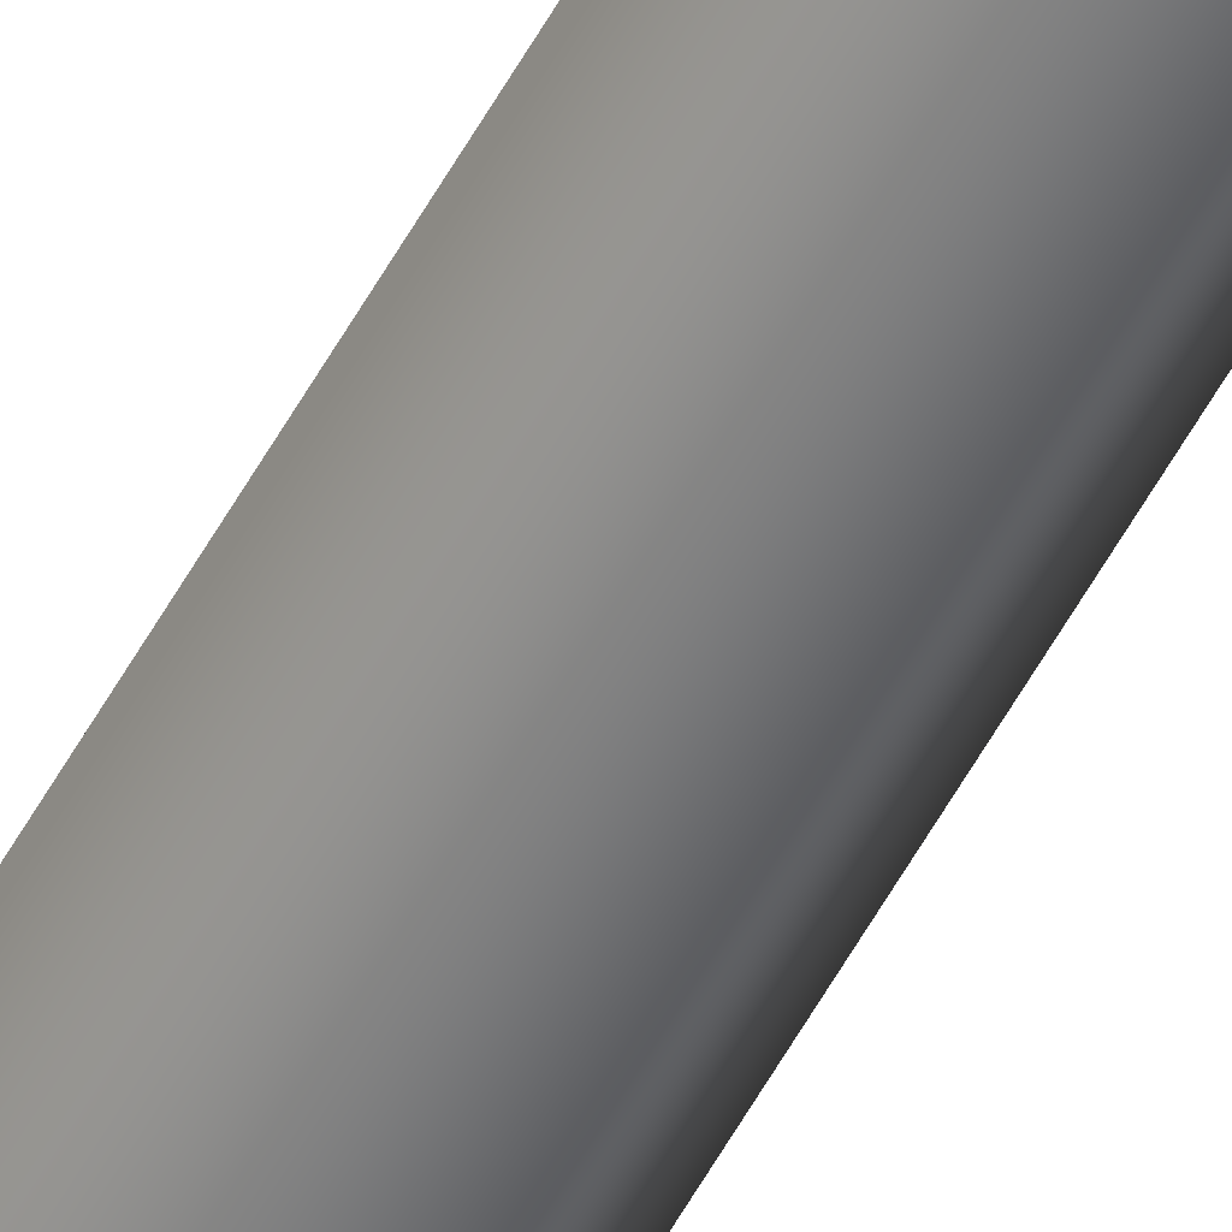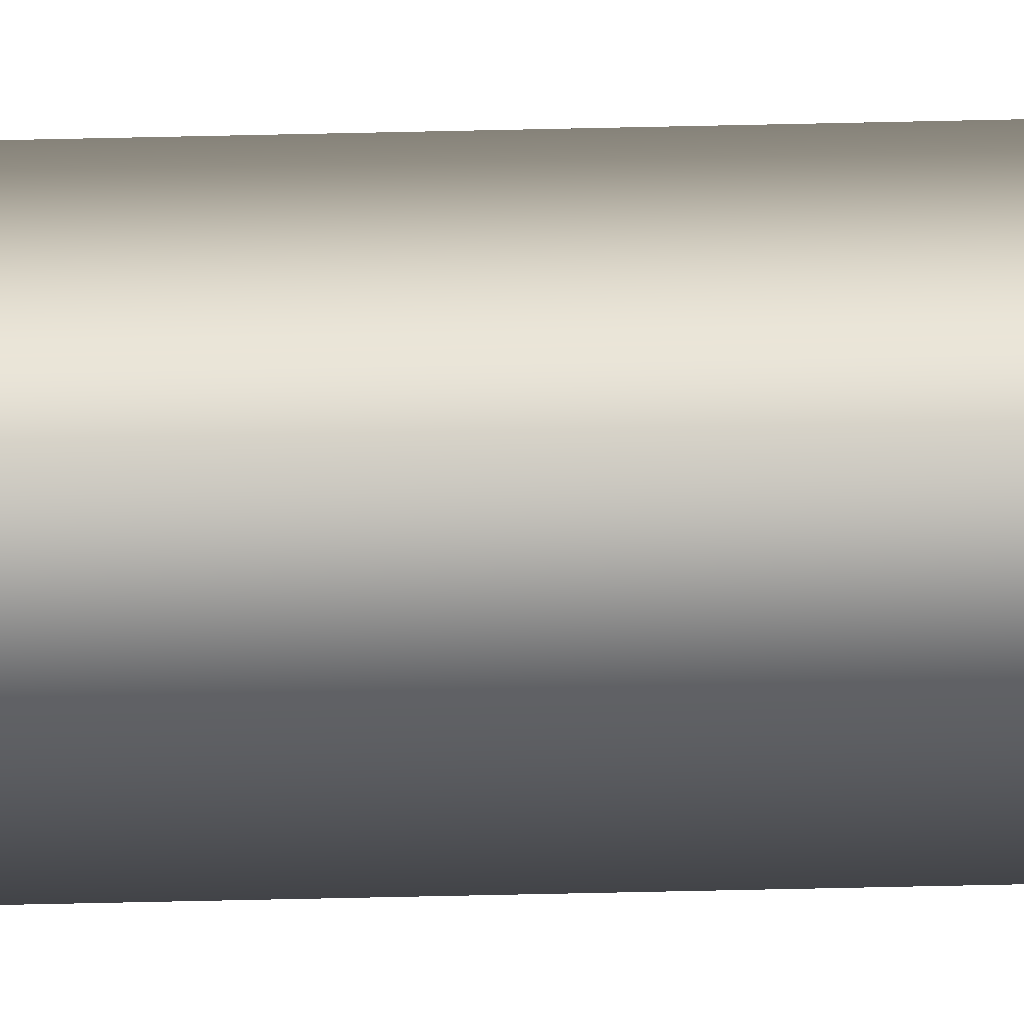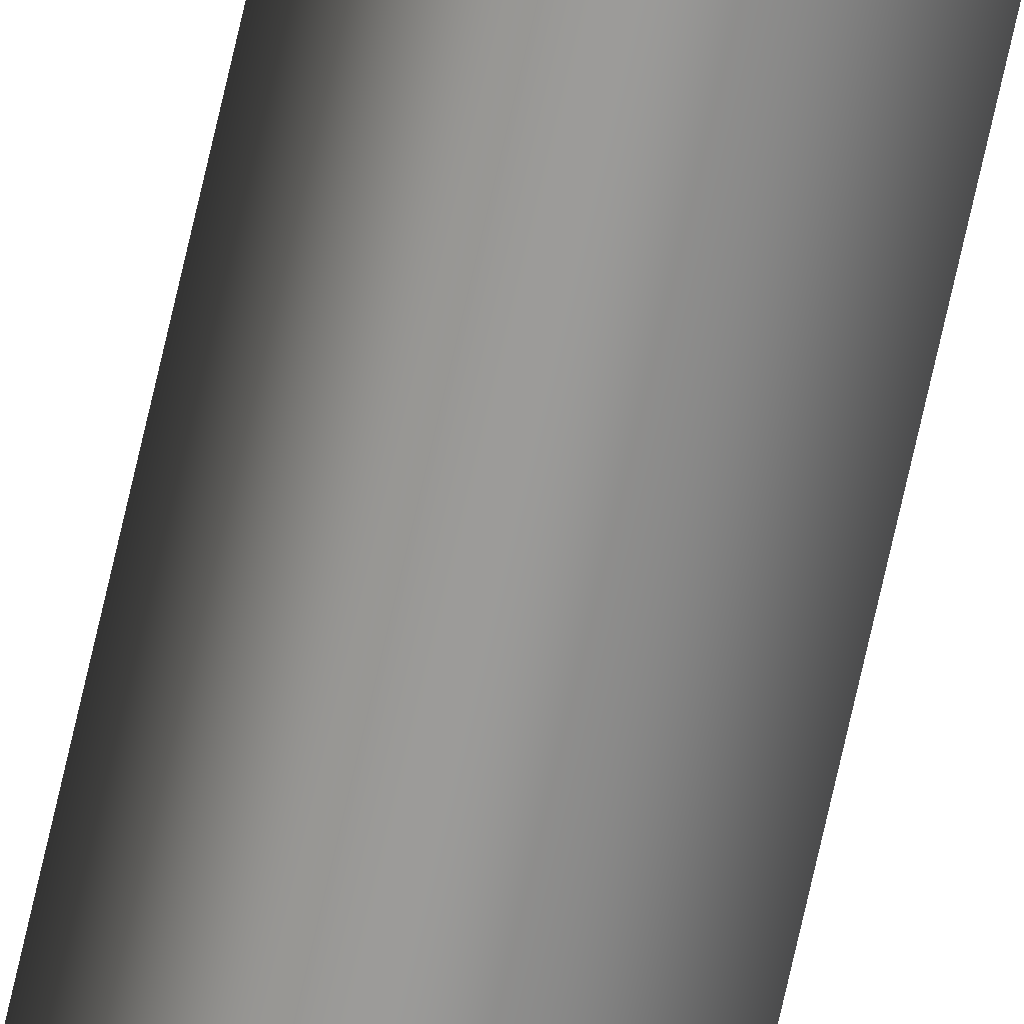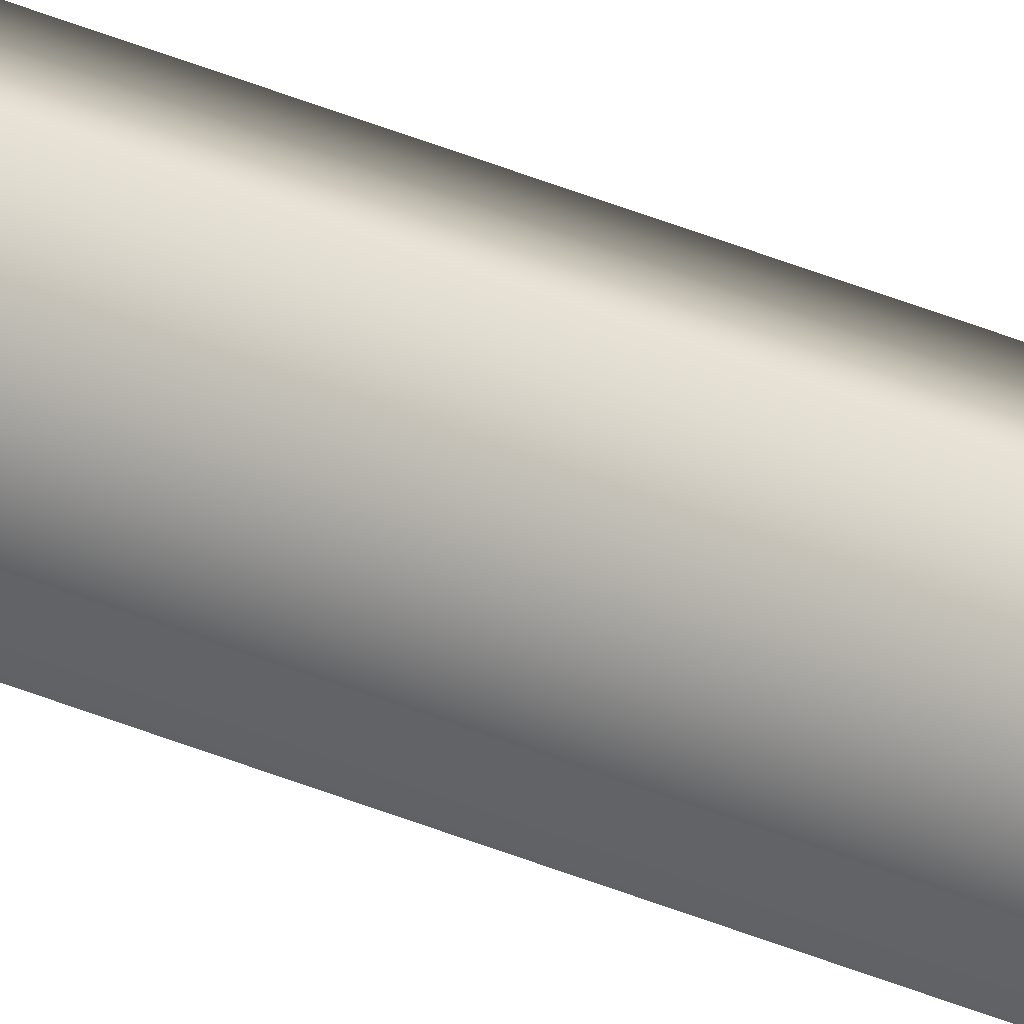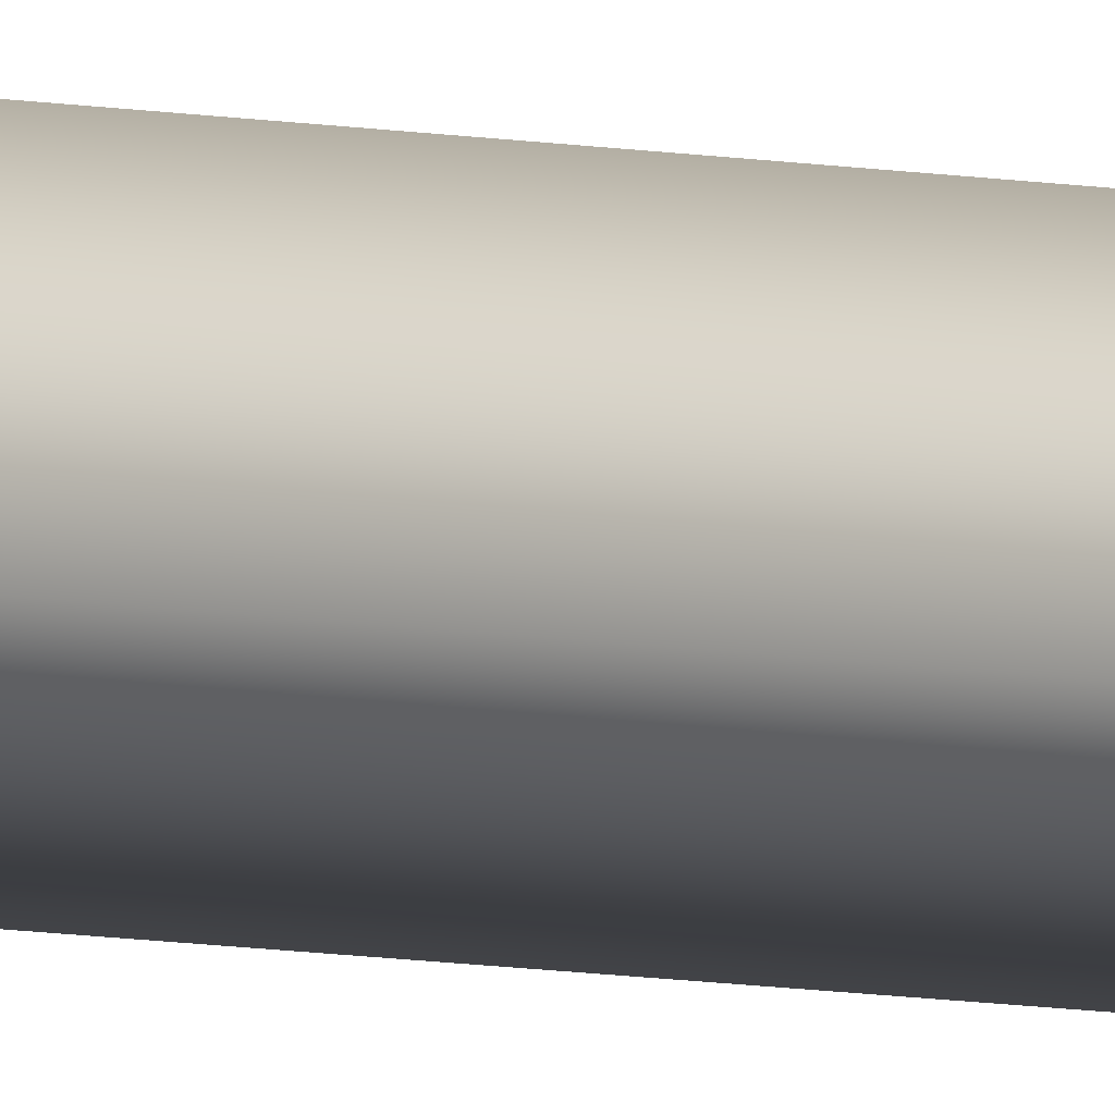
<metadata>
{"format":"obj","ext":"obj","renderer":"f3d","projection":"perspective","resolution":1024,"background":"white","views":[{"elev":-56.0,"azim":151.7,"up":"+Z"},{"elev":-24.6,"azim":92.8,"up":"+Z"},{"elev":-69.6,"azim":-12.5,"up":"+Z"},{"elev":36.4,"azim":119.5,"up":"+Z"},{"elev":-4.1,"azim":42.7,"up":"+Z"}]}
</metadata>
<code>
v -47.24 32.73 82.98
v -47.24 38.67 82.98
v -47.22 32.73 82.95
v -47.22 38.67 82.95
v -47.18 38.67 82.97
v -47.2 38.67 83
v -47.18 32.73 82.97
v -47.2 32.73 83
f 1 2 3
f 3 2 4
f 5 4 6
f 6 4 2
f 3 4 7
f 7 4 5
f 8 6 1
f 1 6 2
f 1 3 8
f 8 3 7
f 7 5 8
f 8 5 6

</code>
